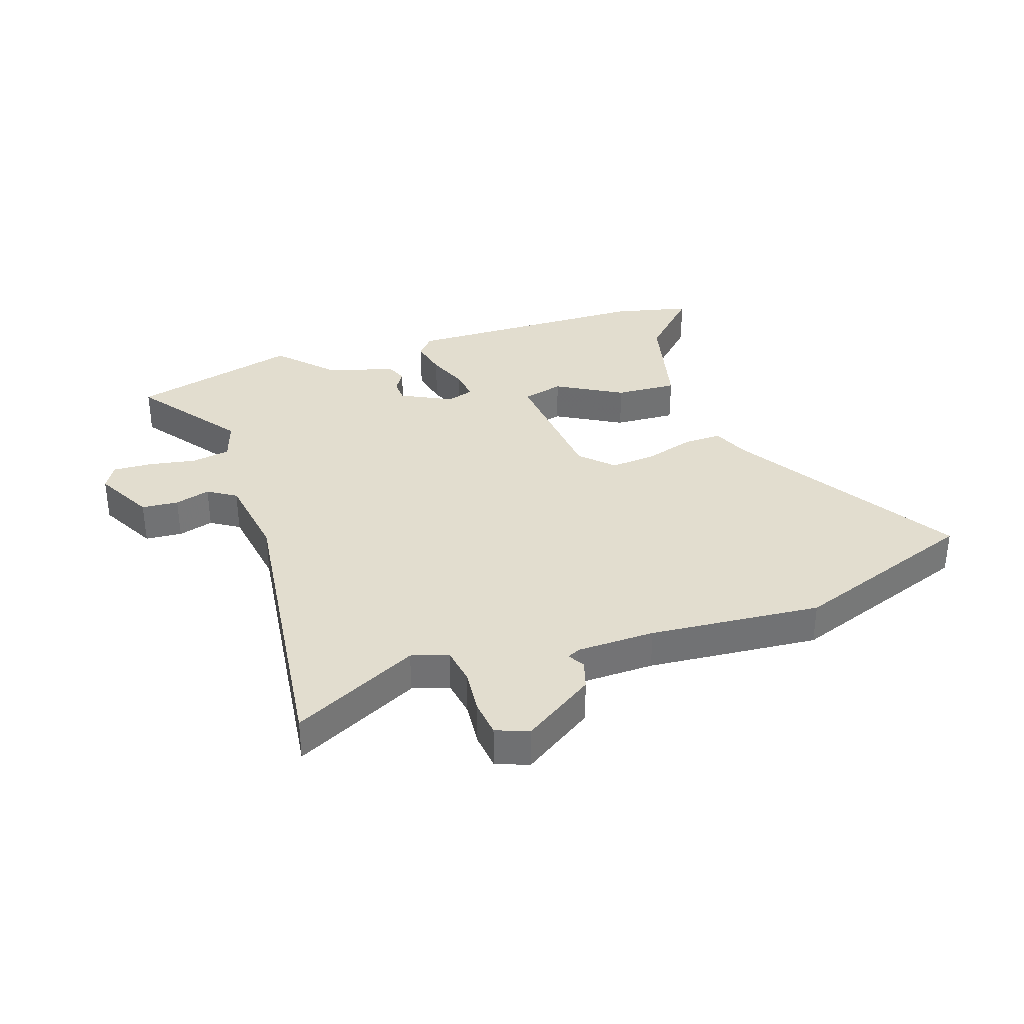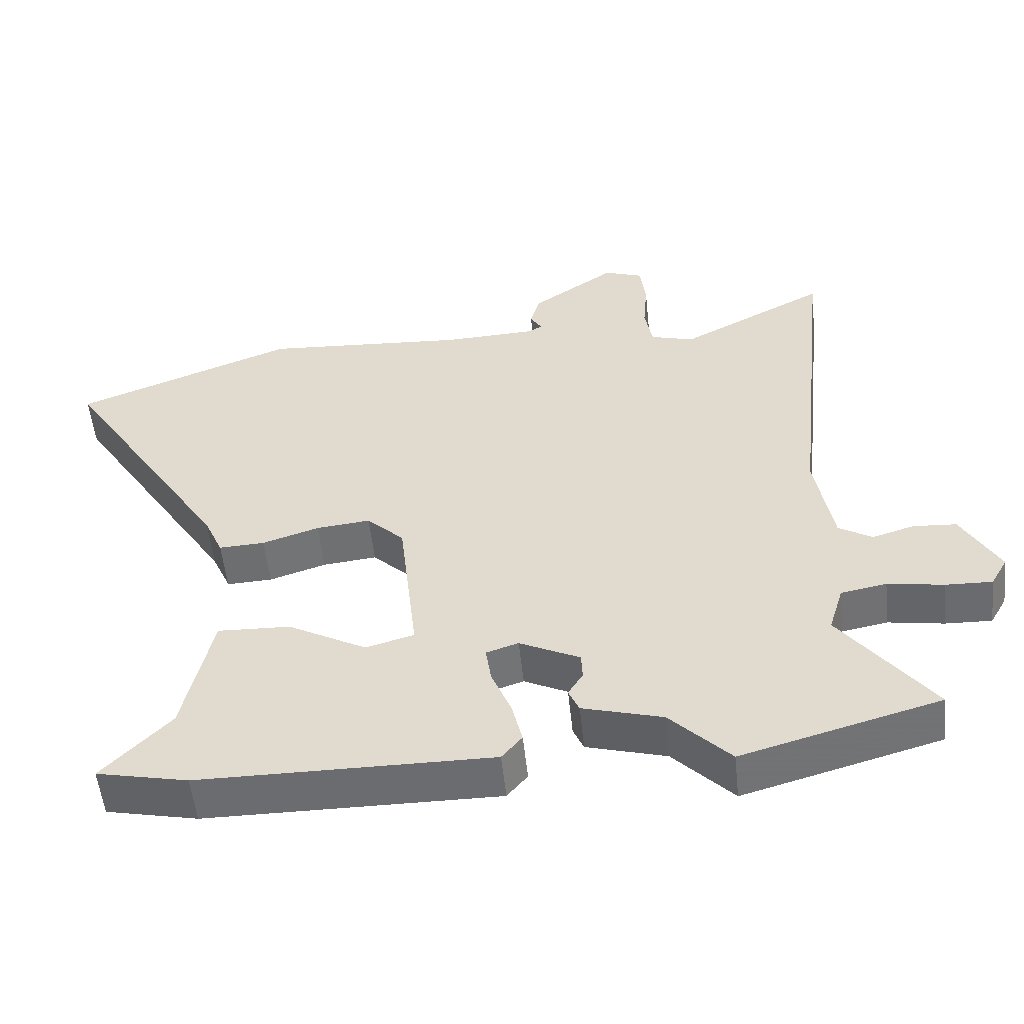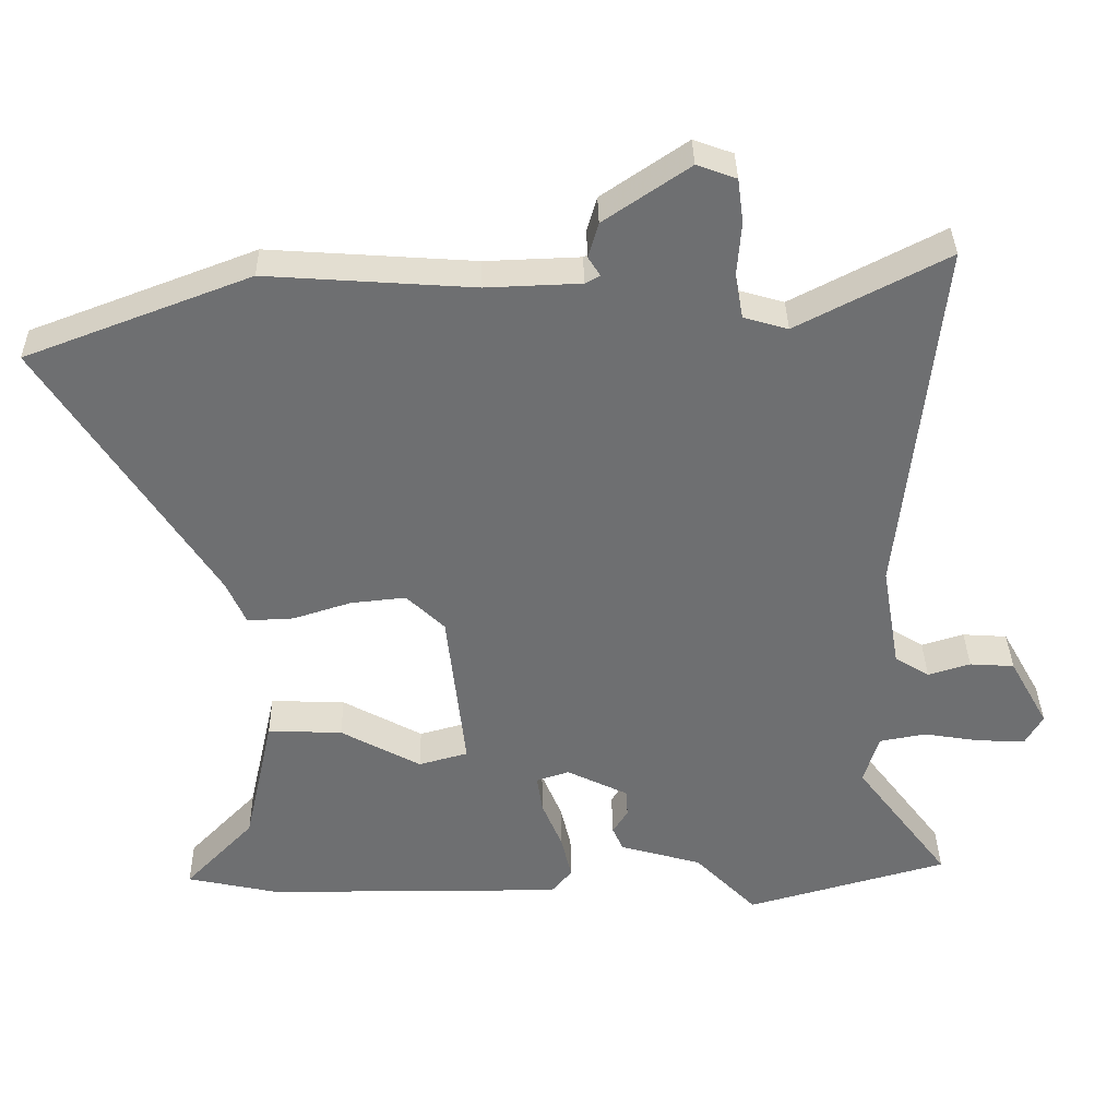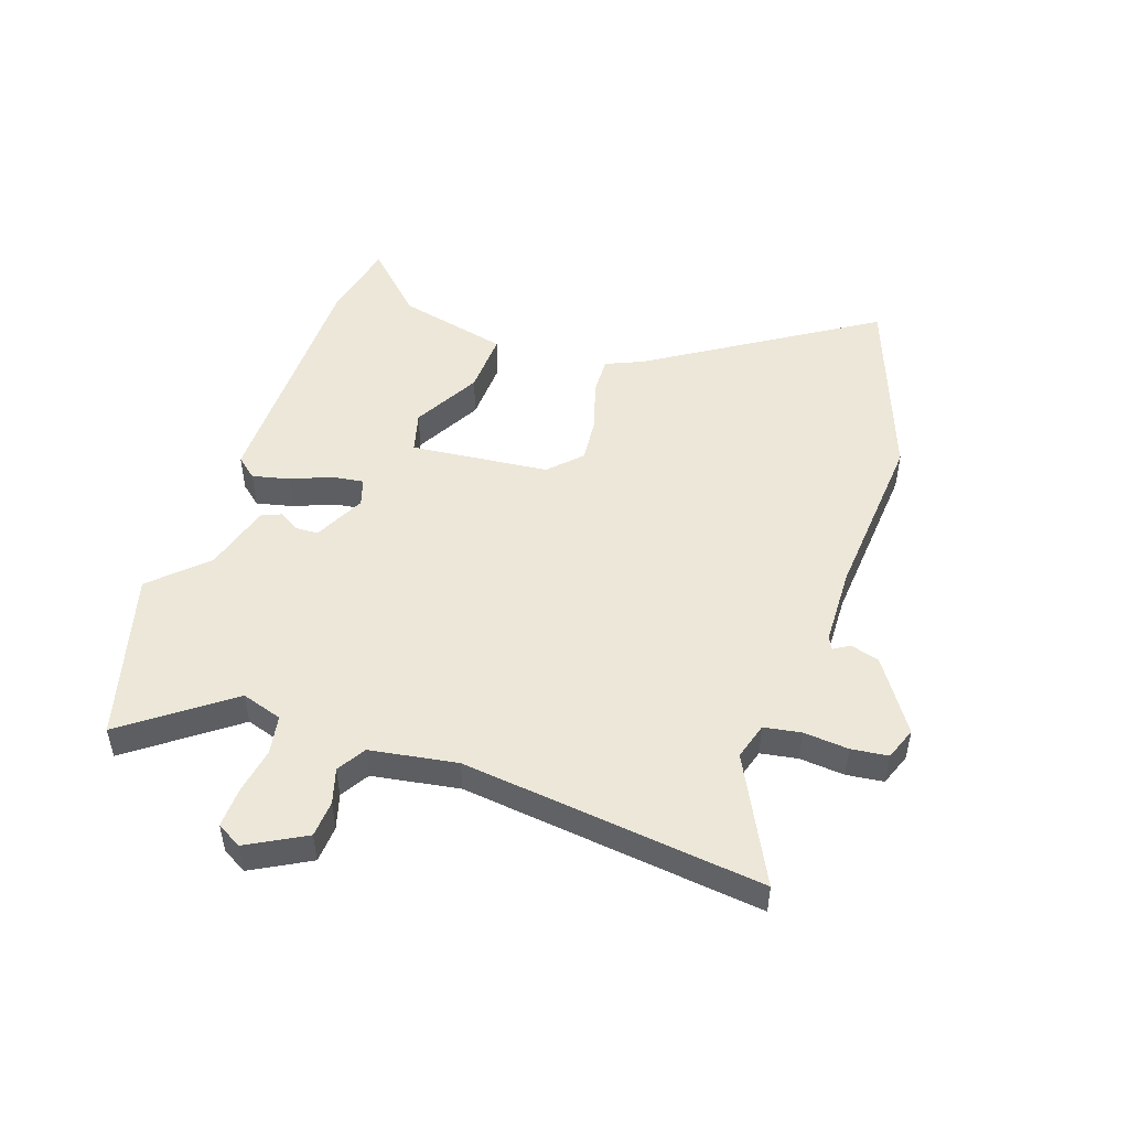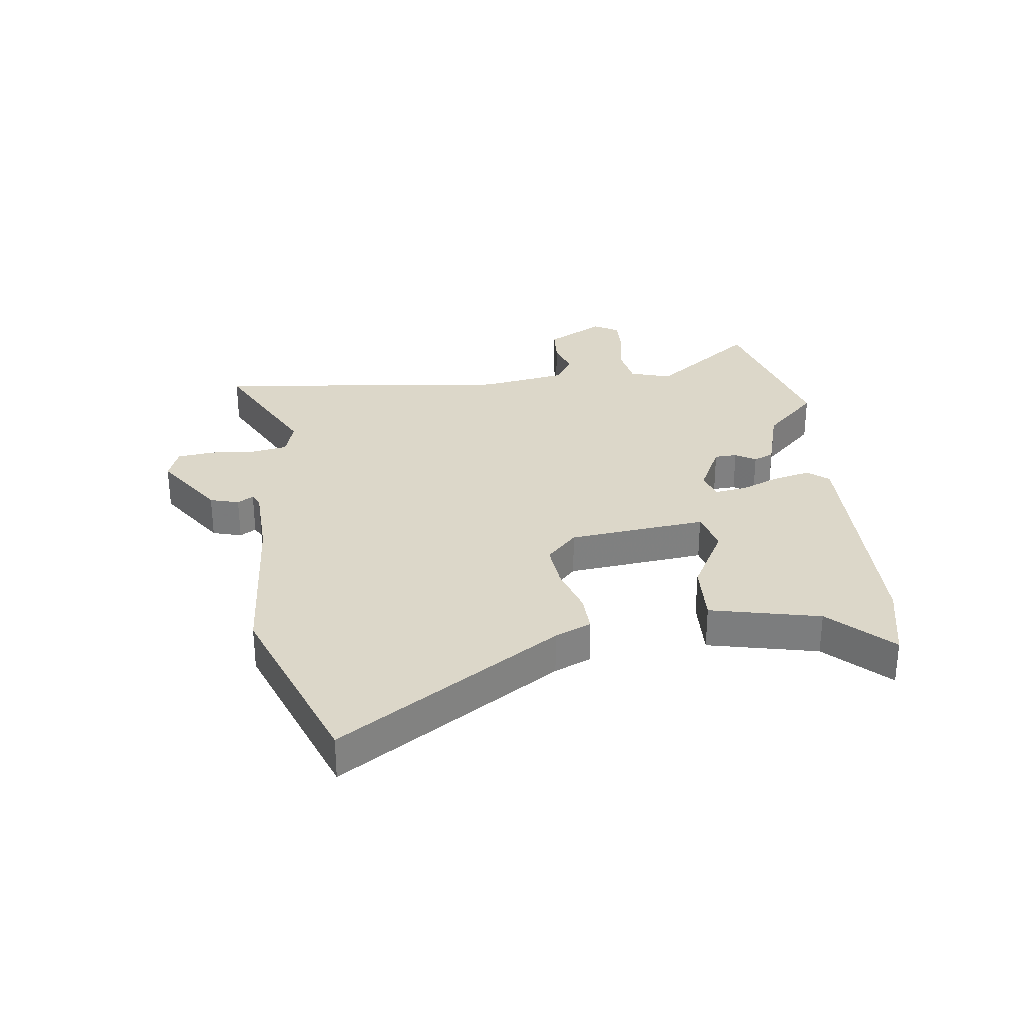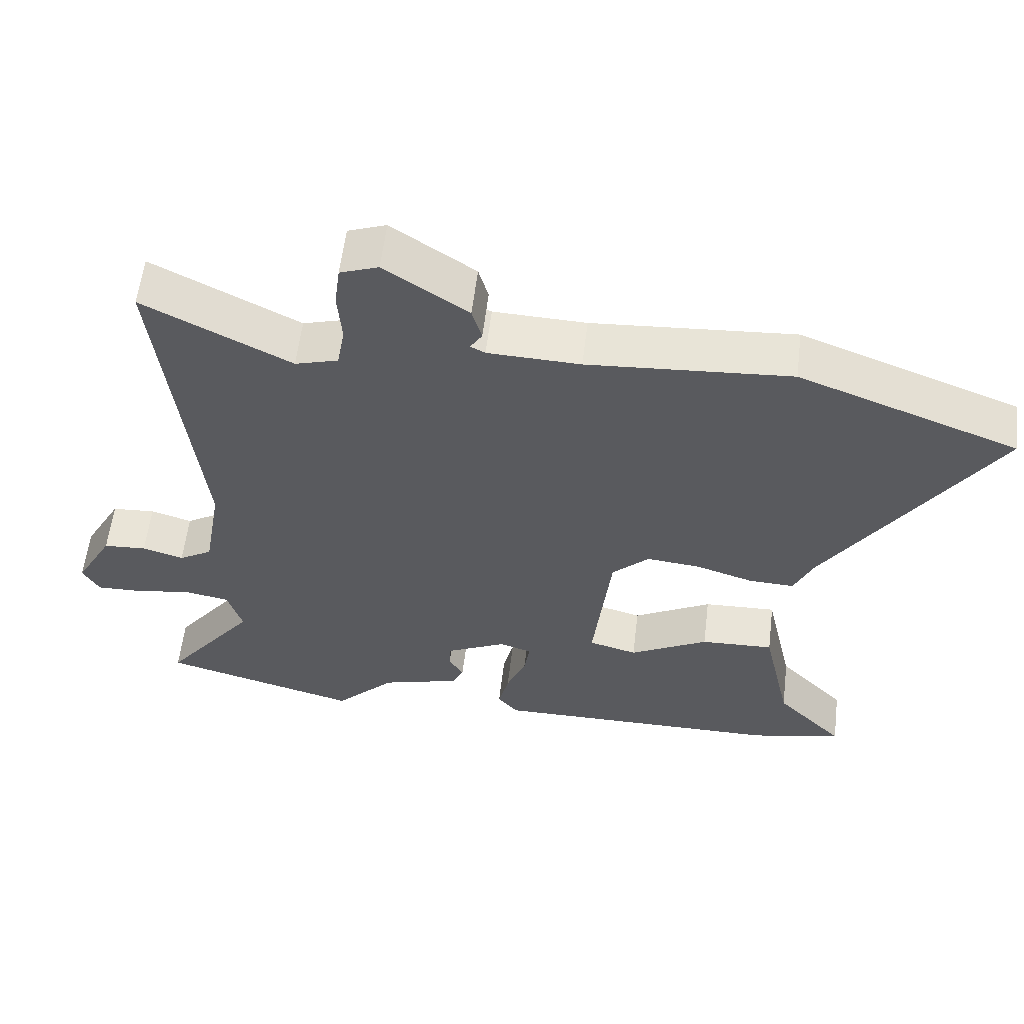
<metadata>
{"format":"obj","ext":"obj","renderer":"f3d","projection":"perspective","resolution":1024,"background":"white","views":[{"elev":34.8,"azim":-17.7,"up":"+Y"},{"elev":-53.8,"azim":-174.0,"up":"+Z"},{"elev":35.5,"azim":179.1,"up":"+Z"},{"elev":50.0,"azim":-70.7,"up":"+Y"},{"elev":30.3,"azim":83.0,"up":"+Y"},{"elev":58.2,"azim":6.8,"up":"+Z"}]}
</metadata>
<code>
v -0.305 0.07 -0.555
v -0.587 0.07 -0.476
v -0.456 0.07 -0.303
v -0.477 0.07 -0.234
v -0.542 0.07 -0.222
v -0.622 0.07 -0.235
v -0.688 0.07 -0.237
v -0.712 0.07 -0.195
v -0.658 0.07 -0.098
v -0.596 0.07 -0.094
v -0.537 0.07 -0.112
v -0.489 0.07 -0.083
v -0.464 0.07 0.063
v -0.519 0.07 0.57
v -0.309 0.07 0.461
v -0.247 0.07 0.479
v -0.236 0.07 0.541
v -0.242 0.07 0.617
v -0.234 0.07 0.679
v -0.179 0.07 0.699
v -0.06 0.07 0.618
v -0.046 0.07 0.569
v -0.063 0.07 0.542
v -0.042 0.07 0.531
v 0.09 0.07 0.526
v 0.379 0.07 0.546
v 0.692 0.07 0.427
v 0.454 0.07 0.057
v 0.427 0.07 -0.004
v 0.362 0.07 -0.001
v 0.281 0.07 0.025
v 0.204 0.07 0.033
v 0.151 0.07 -0.018
v 0.125 0.07 -0.25
v 0.194 0.07 -0.269
v 0.306 0.07 -0.208
v 0.41 0.07 -0.204
v 0.451 0.07 -0.389
v 0.548 0.07 -0.49
v 0.418 0.07 -0.518
v 0.001 0.07 -0.52
v -0.028 0.07 -0.485
v -0.013 0.07 -0.423
v 0.015 0.07 -0.355
v 0.023 0.07 -0.302
v -0.023 0.07 -0.287
v -0.109 0.07 -0.329
v -0.111 0.07 -0.367
v -0.09 0.07 -0.401
v -0.105 0.07 -0.435
v -0.219 0.07 -0.467
v -0.305 0 -0.555
v -0.587 0 -0.476
v -0.456 0 -0.303
v -0.477 0 -0.234
v -0.542 0 -0.222
v -0.622 0 -0.235
v -0.688 0 -0.237
v -0.712 0 -0.195
v -0.658 0 -0.098
v -0.596 0 -0.094
v -0.537 0 -0.112
v -0.489 0 -0.083
v -0.464 0 0.063
v -0.519 0 0.57
v -0.309 0 0.461
v -0.247 0 0.479
v -0.236 0 0.541
v -0.242 0 0.617
v -0.234 0 0.679
v -0.179 0 0.699
v -0.06 0 0.618
v -0.046 0 0.569
v -0.063 0 0.542
v -0.042 0 0.531
v 0.09 0 0.526
v 0.379 0 0.546
v 0.692 0 0.427
v 0.454 0 0.057
v 0.427 0 -0.004
v 0.362 0 -0.001
v 0.281 0 0.025
v 0.204 0 0.033
v 0.151 0 -0.018
v 0.125 0 -0.25
v 0.194 0 -0.269
v 0.306 0 -0.208
v 0.41 0 -0.204
v 0.451 0 -0.389
v 0.548 0 -0.49
v 0.418 0 -0.518
v 0.001 0 -0.52
v -0.028 0 -0.485
v -0.013 0 -0.423
v 0.015 0 -0.355
v 0.023 0 -0.302
v -0.023 0 -0.287
v -0.109 0 -0.329
v -0.111 0 -0.367
v -0.09 0 -0.401
v -0.105 0 -0.435
v -0.219 0 -0.467
f 48 49 50 51
f 47 48 51
f 47 51 1 2
f 46 47 2 3
f 41 42 43 44
f 41 44 45
f 38 39 40 41
f 38 41 45
f 35 36 37 38
f 34 35 38 45
f 33 34 45 46
f 28 29 30 31
f 28 31 32
f 25 26 27 28
f 24 25 28 32
f 23 24 32 33
f 21 22 23
f 20 21 23
f 17 18 19 20
f 16 17 20 23
f 13 14 15
f 12 13 15 16
f 8 9 10 11
f 6 7 8 11
f 5 6 11 12
f 4 5 12 16
f 16 23 33 46
f 3 4 16 46
f 102 101 100 99
f 102 99 98
f 53 52 102 98
f 54 53 98 97
f 95 94 93 92
f 96 95 92
f 92 91 90 89
f 96 92 89
f 89 88 87 86
f 96 89 86 85
f 97 96 85 84
f 82 81 80 79
f 83 82 79
f 79 78 77 76
f 83 79 76 75
f 84 83 75 74
f 74 73 72
f 74 72 71
f 71 70 69 68
f 74 71 68 67
f 66 65 64
f 67 66 64 63
f 62 61 60 59
f 62 59 58 57
f 63 62 57 56
f 67 63 56 55
f 97 84 74 67
f 97 67 55 54
f 1 52 53 2
f 2 53 54 3
f 3 54 55 4
f 4 55 56 5
f 5 56 57 6
f 6 57 58 7
f 7 58 59 8
f 8 59 60 9
f 9 60 61 10
f 10 61 62 11
f 11 62 63 12
f 12 63 64 13
f 13 64 65 14
f 14 65 66 15
f 15 66 67 16
f 16 67 68 17
f 17 68 69 18
f 18 69 70 19
f 19 70 71 20
f 20 71 72 21
f 21 72 73 22
f 22 73 74 23
f 23 74 75 24
f 24 75 76 25
f 25 76 77 26
f 26 77 78 27
f 27 78 79 28
f 28 79 80 29
f 29 80 81 30
f 30 81 82 31
f 31 82 83 32
f 32 83 84 33
f 33 84 85 34
f 34 85 86 35
f 35 86 87 36
f 36 87 88 37
f 37 88 89 38
f 38 89 90 39
f 39 90 91 40
f 40 91 92 41
f 41 92 93 42
f 42 93 94 43
f 43 94 95 44
f 44 95 96 45
f 45 96 97 46
f 46 97 98 47
f 47 98 99 48
f 48 99 100 49
f 49 100 101 50
f 50 101 102 51
f 51 102 52 1

</code>
